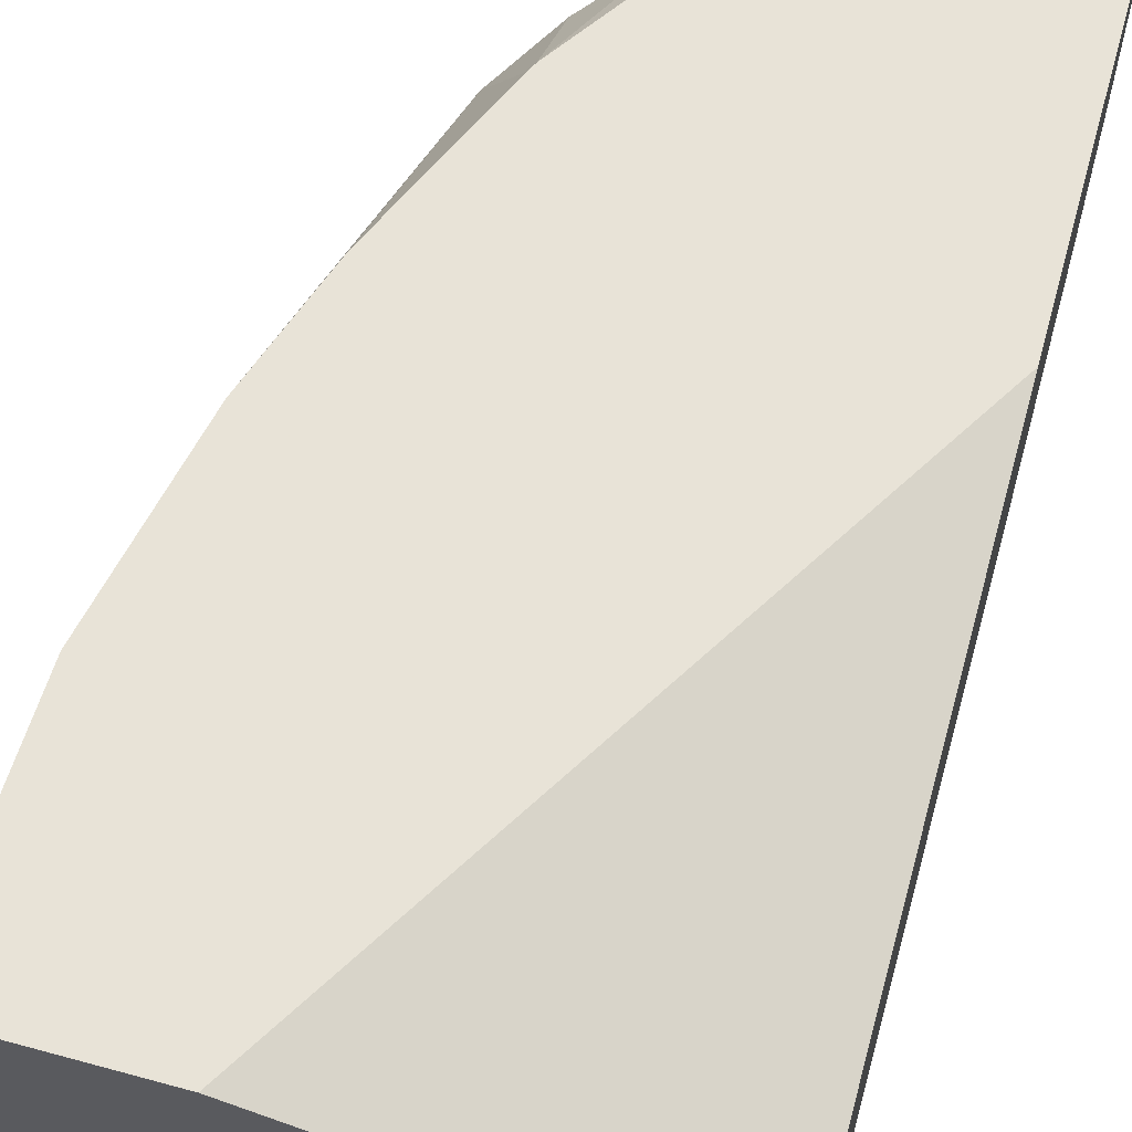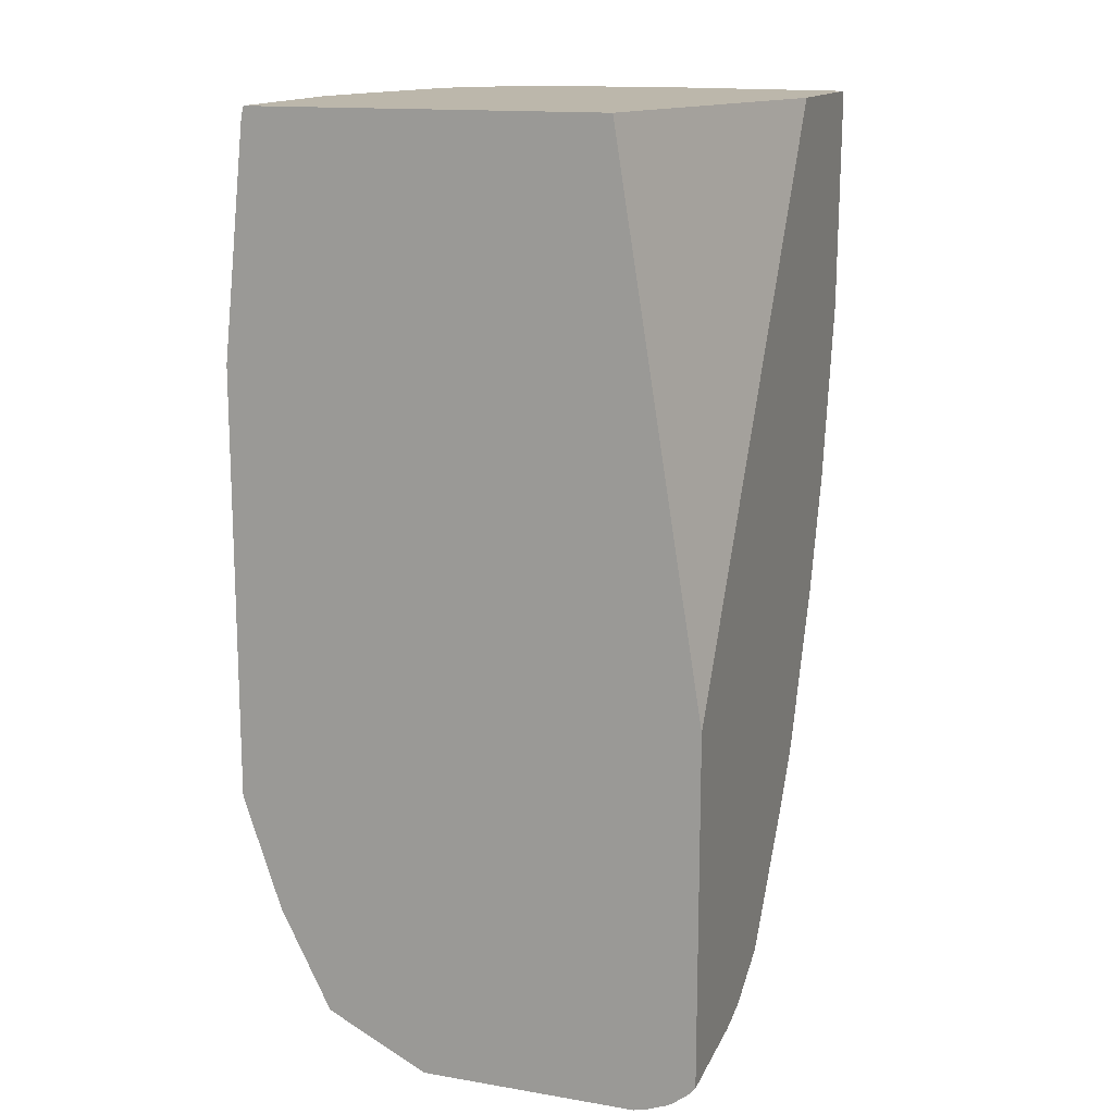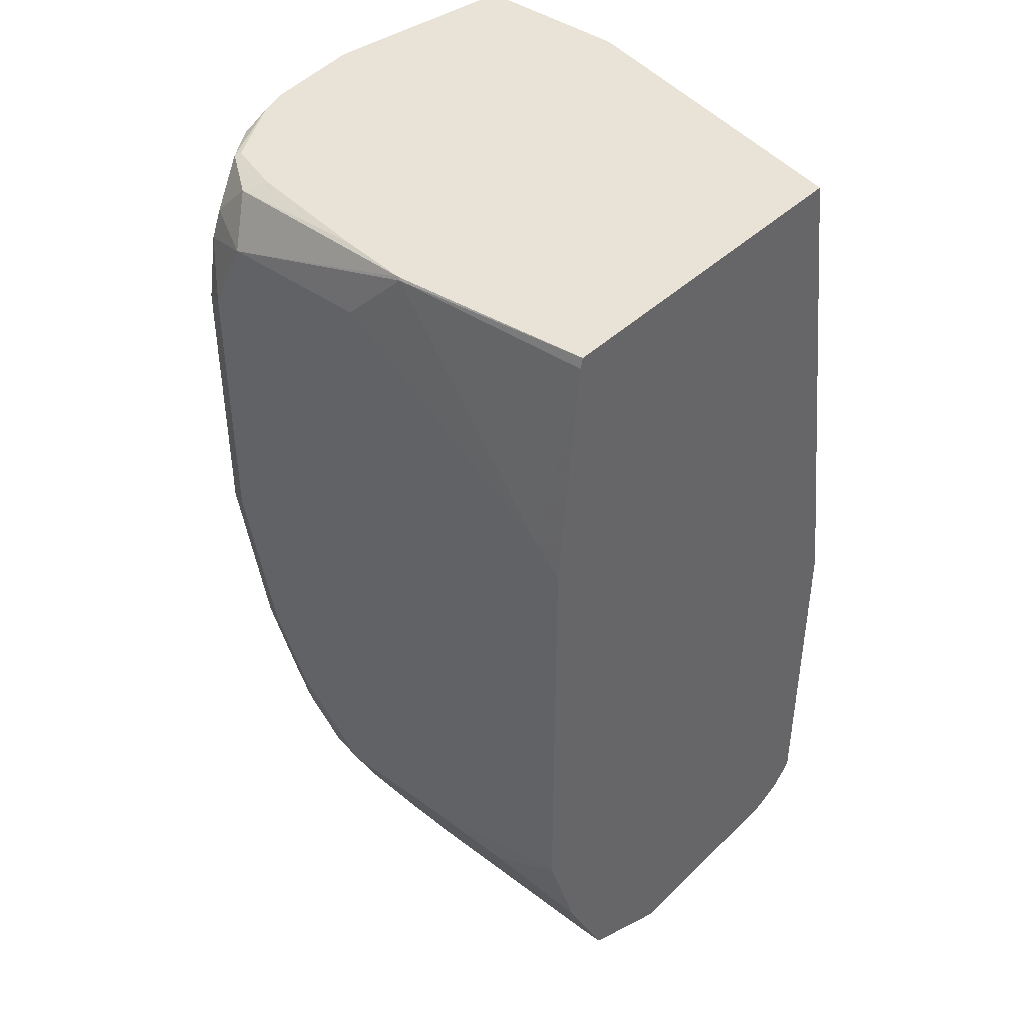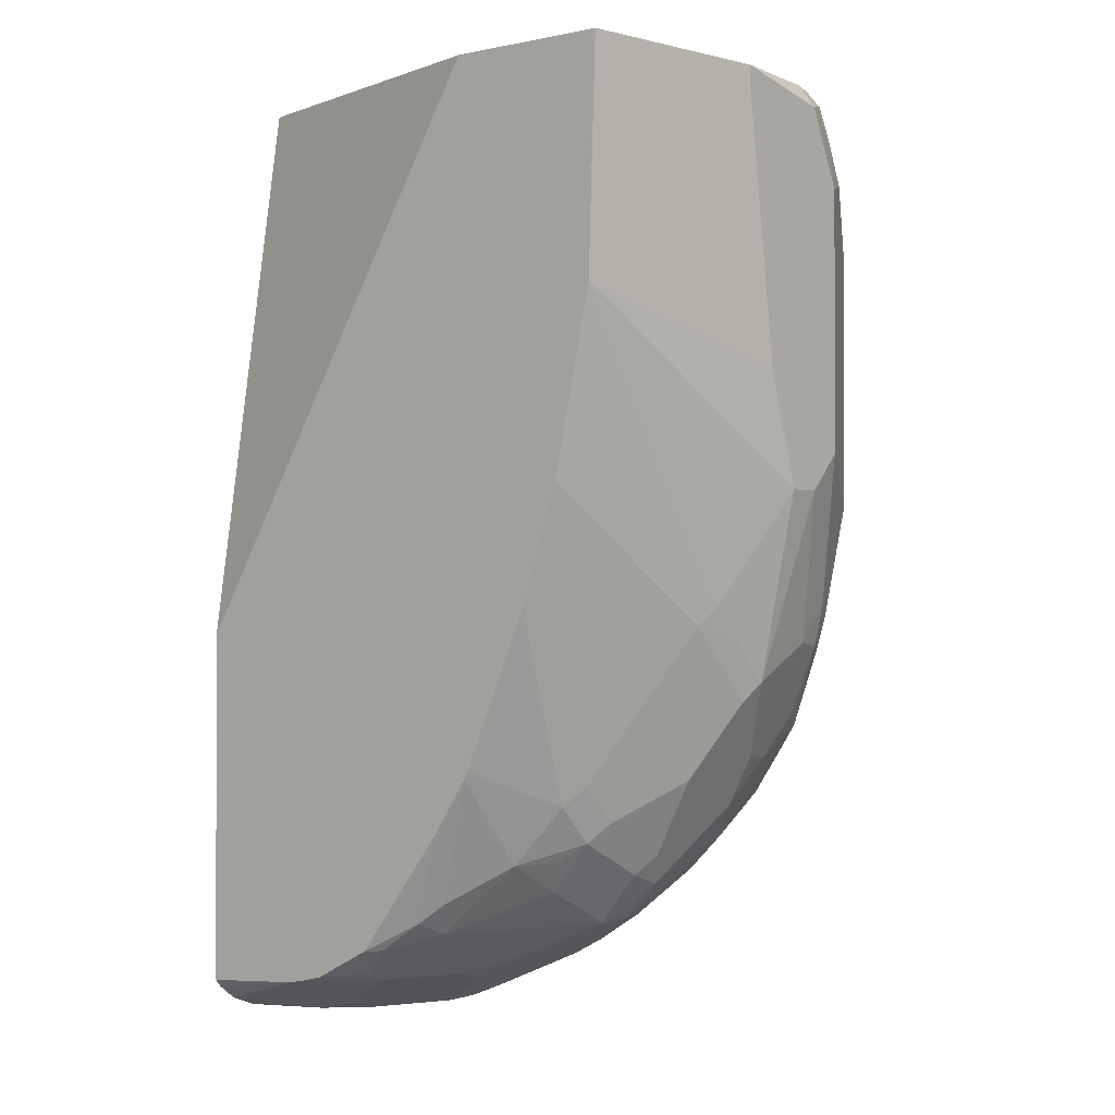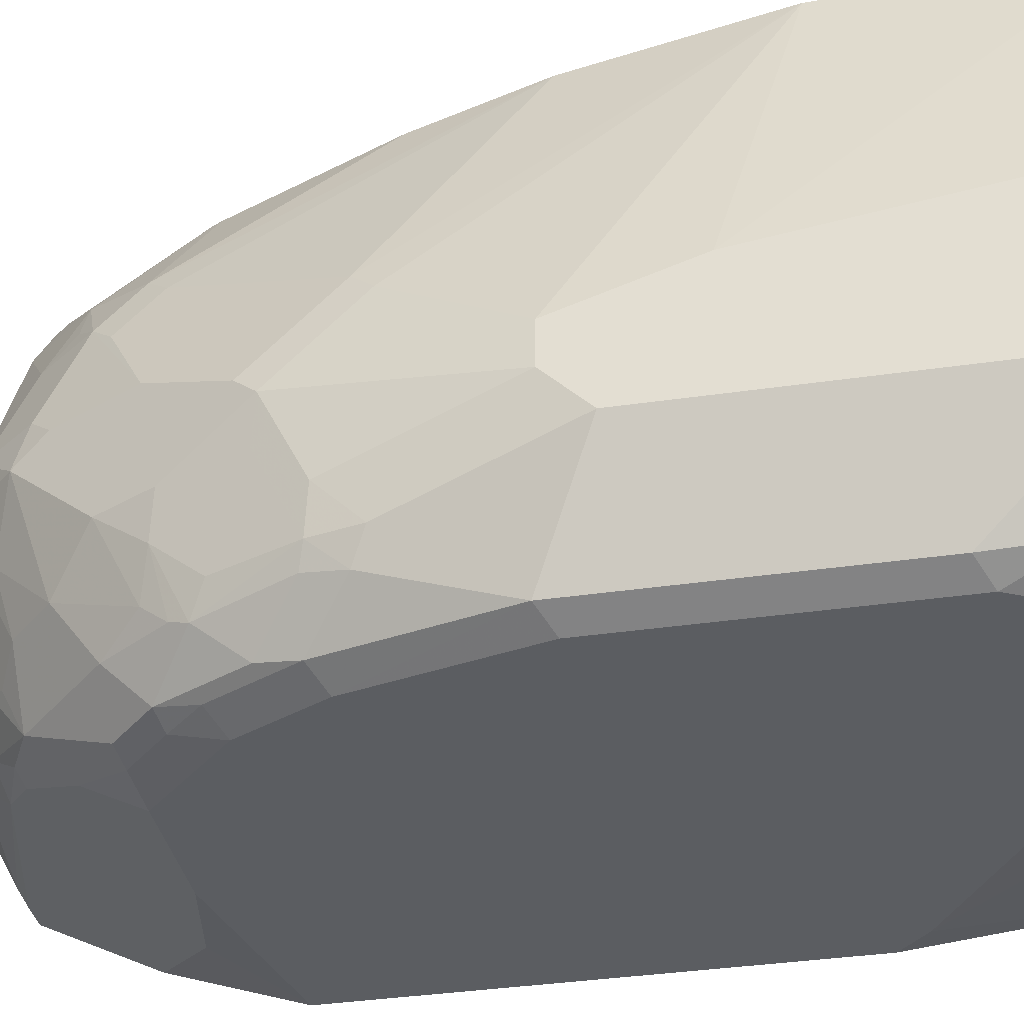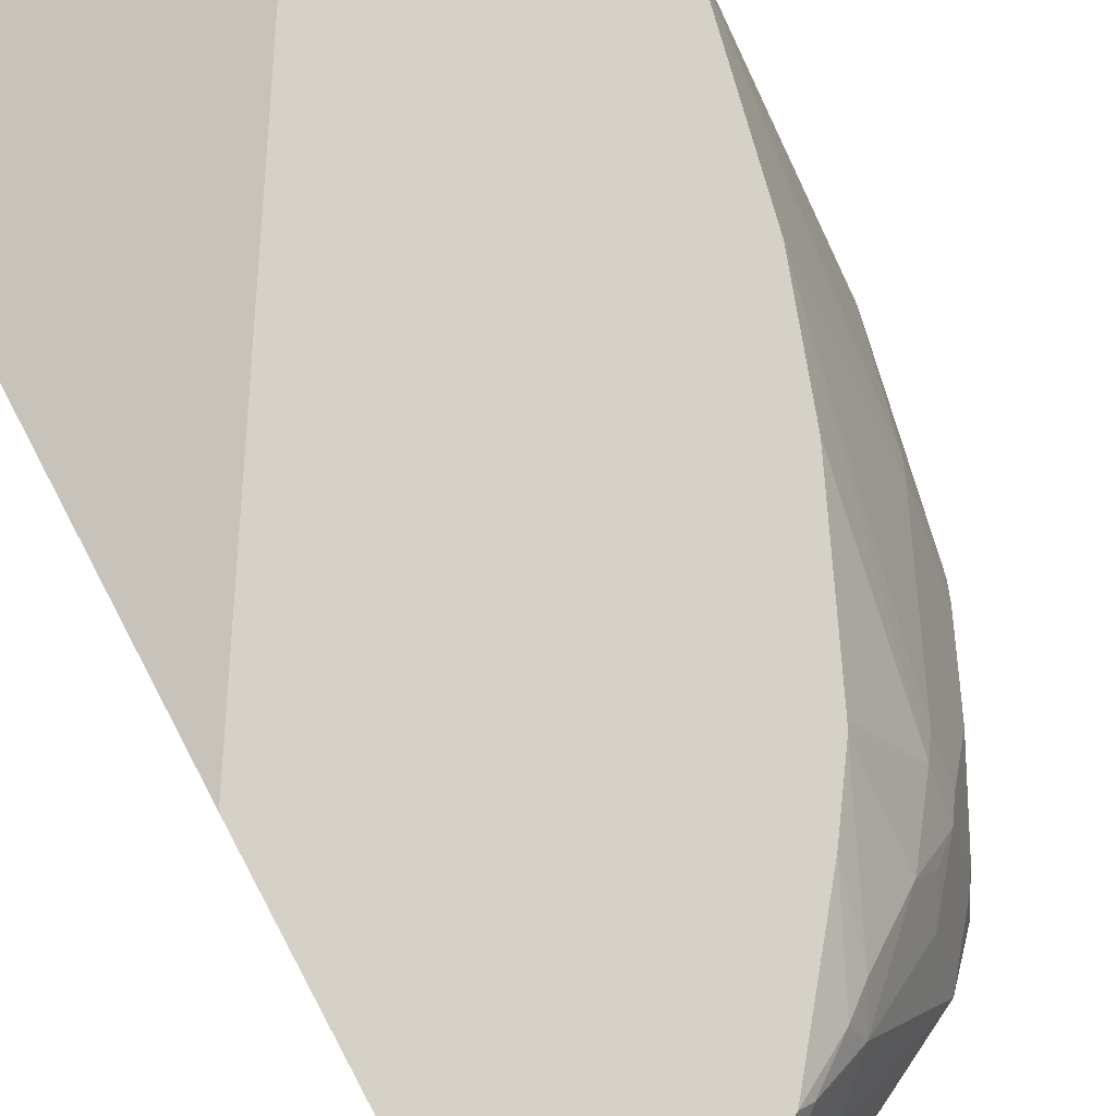
<metadata>
{"format":"obj","ext":"obj","renderer":"f3d","projection":"perspective","resolution":1024,"background":"white","views":[{"elev":62.4,"azim":15.5,"up":"+Y"},{"elev":14.5,"azim":110.1,"up":"+Z"},{"elev":41.7,"azim":41.1,"up":"+Z"},{"elev":-0.6,"azim":-141.4,"up":"+Z"},{"elev":-35.7,"azim":-79.0,"up":"+Y"},{"elev":78.9,"azim":152.0,"up":"+Y"}]}
</metadata>
<code>
v -0.2027 -0.2636 -0.4347
v -0.1971 -0.3187 -0.4347
v -0.1864 -0.1557 -0.4347
v -0.2027 -0.2636 -0.446
v -0.2027 -0.3243 -0.446
v -0.1892 -0.3514 -0.4393
v -0.192 -0.3339 -0.4347
v -0.1005 -0.1557 -0.4347
v -0.1824 -0.1557 -0.5538
v -0.2027 -0.2838 -0.5879
v -0.1926 -0.3547 -0.4562
v -0.2027 -0.3446 -0.4866
v -0.1723 -0.375 -0.4359
v -0.1892 -0.3716 -0.4798
v -0.1846 -0.3468 -0.4347
v 0.07513 -0.2027 -0.4347
v 0.07513 -0.1557 -0.7262
v -0.1622 -0.1557 -0.6488
v -0.1774 -0.2534 -0.7197
v -0.1824 -0.2636 -0.7095
v -0.2027 -0.3041 -0.6488
v -0.1757 -0.3987 -0.5136
v -0.2027 -0.3446 -0.6285
v -0.1723 -0.3953 -0.4764
v -0.1689 -0.3919 -0.4595
v -0.1486 -0.3919 -0.4393
v -0.1699 -0.3727 -0.4347
v 0.07513 -0.391 -0.4347
v 0.07513 -0.1557 -0.9142
v -0.1419 -0.1557 -0.7095
v -0.1292 -0.2027 -0.8109
v -0.1368 -0.2129 -0.8007
v -0.1571 -0.2331 -0.7602
v -0.1774 -0.2939 -0.7602
v -0.1824 -0.2838 -0.7298
v -0.2027 -0.3243 -0.6488
v -0.1824 -0.3041 -0.7501
v -0.1622 -0.4054 -0.5068
v -0.1757 -0.3987 -0.6555
v -0.1824 -0.3446 -0.7298
v -0.1824 -0.3649 -0.7095
v -0.1757 -0.3784 -0.7162
v -0.1419 -0.4054 -0.4663
v -0.0316 -0.3998 -0.4347
v -0.07034 -0.3947 -0.4347
v -0.1395 -0.3828 -0.4347
v -0.03043 -0.4004 -0.4359
v 0.07513 -0.3911 -0.4351
v 0.07513 -0.1589 -0.9181
v 0.01703 -0.1557 -0.909
v -0.1065 -0.1557 -0.7906
v -0.1044 -0.1557 -0.7949
v -0.1064 -0.1926 -0.8413
v -0.1292 -0.223 -0.8312
v -0.1368 -0.2331 -0.821
v -0.1571 -0.2737 -0.8007
v -0.1622 -0.3243 -0.7906
v -0.1571 -0.3446 -0.7931
v -0.1774 -0.3243 -0.7526
v -0.1622 -0.4054 -0.6488
v -0.1554 -0.3987 -0.7365
v -0.1419 -0.4054 -0.7298
v -0.1774 -0.3649 -0.7323
v -0.1723 -0.375 -0.7349
v -0.06082 -0.4054 -0.4663
v 0.07513 -0.3923 -0.4401
v 0.06079 -0.4054 -0.5474
v 0.07513 -0.1681 -0.9253
v 0.005143 -0.1557 -0.9063
v 0.07431 -0.169 -0.9257
v 0.07513 -0.1706 -0.9266
v 0.02027 -0.1622 -0.9122
v -0.08432 -0.1557 -0.8247
v -0.076 -0.1723 -0.8616
v -0.06756 -0.1825 -0.8784
v -0.1081 -0.223 -0.8582
v -0.1166 -0.2129 -0.8413
v -0.1292 -0.2636 -0.8514
v -0.1368 -0.2737 -0.8413
v -0.1419 -0.2838 -0.8312
v -0.1486 -0.3243 -0.8176
v -0.1486 -0.3649 -0.7973
v -0.152 -0.375 -0.7855
v -0.1554 -0.3784 -0.7771
v -0.1622 -0.3649 -0.7703
v -0.152 -0.3953 -0.7551
v -0.1351 -0.3987 -0.7771
v -0.1216 -0.4054 -0.7703
v 0.07513 -0.4054 -0.5617
v -0.004159 -0.1557 -0.9039
v -0.002555 -0.1622 -0.9072
v 0.07513 -0.1825 -0.9312
v 0.04053 -0.2027 -0.9325
v -0.03661 -0.1557 -0.8869
v -0.06337 -0.1673 -0.8717
v -0.08783 -0.223 -0.8784
v -0.04308 -0.1622 -0.8869
v -0.02535 -0.1723 -0.9021
v -0.04733 -0.2027 -0.8987
v -0.1081 -0.2636 -0.8784
v -0.1284 -0.2838 -0.8582
v -0.1284 -0.3446 -0.8379
v -0.1318 -0.375 -0.816
v -0.1419 -0.3852 -0.7906
v -0.1318 -0.3953 -0.7957
v -0.1216 -0.4004 -0.7931
v -0.08108 -0.4054 -0.8109
v 0.07513 -0.4054 -0.7906
v -0.02282 -0.1825 -0.9072
v 0.01774 -0.2027 -0.9274
v 0.07513 -0.1884 -0.9325
v 0.02027 -0.223 -0.9325
v -0.04308 -0.223 -0.9072
v -0.06756 -0.2433 -0.8987
v -0.1081 -0.2838 -0.8784
v -0.0946 -0.2636 -0.8852
v -0.1115 -0.3142 -0.8666
v -0.1115 -0.375 -0.8362
v -0.1081 -0.3446 -0.8582
v -0.1115 -0.3953 -0.816
v -0.1013 -0.4004 -0.8134
v -0.08108 -0.3919 -0.8379
v -0.06082 -0.3784 -0.8649
v 0.06079 -0.3581 -0.9055
v -0.02029 -0.4054 -0.8109
v 0.03038 -0.4004 -0.821
v 0.07513 -0.3852 -0.8514
v -0.02029 -0.2027 -0.9122
v 0.07513 -0.3041 -0.9325
v -2.496e-05 -0.2636 -0.9325
v -0.002555 -0.2433 -0.9274
v -0.04055 -0.2433 -0.9122
v -0.05407 -0.2433 -0.9055
v -0.1013 -0.3041 -0.8793
v -0.0946 -0.2838 -0.8852
v -0.0912 -0.2939 -0.8869
v -0.08108 -0.2636 -0.892
v -0.0912 -0.375 -0.8565
v -0.08108 -0.3446 -0.8793
v -0.0912 -0.3547 -0.8666
v -0.07094 -0.375 -0.8666
v -0.04055 -0.3716 -0.8784
v 0.05068 -0.3547 -0.9072
v 0.07513 -0.3581 -0.9055
v 0.07513 -0.3804 -0.861
v 0.07513 -0.3446 -0.9122
v 0.03038 -0.3142 -0.9274
v 0.04053 -0.3041 -0.9325
v -2.496e-05 -0.2838 -0.9325
v -0.0507 -0.3142 -0.9072
v -0.06082 -0.3243 -0.8996
v -0.08108 -0.2838 -0.892
v -0.06082 -0.3649 -0.8793
v -0.04055 -0.3446 -0.8996
v -0.02029 -0.3514 -0.8987
v -0.03043 -0.3345 -0.9072
v 0.06079 -0.3446 -0.9122
v -0.01014 -0.2939 -0.9274
f 93 148 149
f 93 129 148
f 93 111 129
f 92 111 93
f 91 110 109
f 84 104 105
f 91 93 110
f 88 121 107
f 90 98 94
f 90 91 98
f 88 106 121
f 87 106 88
f 87 105 106
f 84 105 86
f 93 149 130
f 91 109 98
f 93 130 112
f 100 115 101
f 94 98 97
f 83 104 84
f 102 119 138
f 102 117 119
f 102 118 103
f 101 117 102
f 101 115 117
f 100 135 115
f 93 112 110
f 100 116 135
f 100 114 133
f 99 114 100
f 99 113 114
f 99 109 113
f 98 109 99
f 96 99 100
f 94 97 95
f 100 133 116
f 83 103 104
f 57 81 58
f 82 102 103
f 66 67 89
f 64 84 86
f 63 84 64
f 63 85 84
f 62 87 88
f 61 87 62
f 61 105 87
f 61 86 105
f 58 81 82
f 58 63 59
f 58 85 63
f 58 84 85
f 58 83 84
f 58 82 83
f 102 138 118
f 68 71 70
f 69 72 91
f 69 91 90
f 71 92 93
f 81 102 82
f 81 101 102
f 79 101 80
f 78 101 79
f 78 100 101
f 76 96 100
f 75 99 96
f 82 103 83
f 75 98 99
f 75 95 97
f 75 96 76
f 74 95 75
f 73 95 74
f 73 94 95
f 72 93 91
f 71 93 72
f 75 97 98
f 103 118 120
f 154 156 155
f 103 105 104
f 138 153 141
f 138 139 153
f 138 140 139
f 137 150 152
f 136 152 150
f 136 137 152
f 134 151 139
f 134 150 151
f 134 136 150
f 132 150 137
f 130 132 131
f 130 150 132
f 130 149 150
f 129 147 148
f 129 146 147
f 139 151 154
f 139 154 153
f 141 153 142
f 142 153 154
f 57 101 81
f 150 158 156
f 150 154 151
f 150 156 154
f 149 158 150
f 147 156 158
f 147 149 148
f 128 131 132
f 147 158 149
f 143 146 144
f 143 157 146
f 143 147 157
f 143 156 147
f 143 155 156
f 142 155 143
f 142 154 155
f 146 157 147
f 126 145 127
f 125 145 126
f 125 144 145
f 113 132 133
f 112 130 131
f 109 132 113
f 109 128 132
f 109 131 128
f 109 112 131
f 109 110 112
f 113 133 114
f 108 126 127
f 107 144 125
f 107 124 144
f 107 123 124
f 107 122 123
f 107 121 122
f 105 121 106
f 105 120 121
f 108 125 126
f 103 120 105
f 115 134 117
f 115 136 134
f 124 142 143
f 124 143 144
f 123 142 124
f 123 141 142
f 122 141 123
f 120 122 121
f 120 138 122
f 115 135 136
f 119 140 138
f 119 134 139
f 118 138 120
f 117 134 119
f 116 136 135
f 116 137 136
f 116 132 137
f 116 133 132
f 119 139 140
f 57 80 101
f 122 138 141
f 56 79 80
f 14 22 24
f 13 27 15
f 13 26 27
f 13 25 26
f 13 24 25
f 12 39 22
f 12 23 39
f 12 22 14
f 11 12 14
f 9 21 10
f 9 20 21
f 56 80 57
f 9 19 20
f 9 18 19
f 7 13 15
f 16 28 48
f 16 48 66
f 16 66 89
f 16 89 108
f 18 33 19
f 18 32 33
f 18 31 32
f 18 30 31
f 16 29 17
f 16 49 29
f 16 68 49
f 6 24 13
f 16 71 68
f 16 111 92
f 16 129 111
f 16 146 129
f 16 144 146
f 16 145 144
f 16 127 145
f 16 108 127
f 16 92 71
f 6 14 24
f 6 11 14
f 6 13 7
f 1 23 12
f 1 36 23
f 1 21 36
f 1 10 21
f 1 4 10
f 1 3 4
f 1 8 3
f 1 12 5
f 1 16 8
f 1 44 28
f 1 45 44
f 1 46 45
f 1 27 46
f 1 15 27
f 1 7 15
f 1 2 7
f 1 28 16
f 19 33 56
f 1 5 2
f 2 6 7
f 5 12 11
f 5 11 6
f 3 10 4
f 3 9 10
f 3 18 9
f 3 30 18
f 3 51 30
f 2 5 6
f 3 52 51
f 3 94 73
f 3 90 94
f 3 69 90
f 3 50 69
f 3 29 50
f 3 17 29
f 3 8 17
f 3 73 52
f 19 56 34
f 8 16 17
f 19 37 35
f 43 47 44
f 43 65 47
f 42 86 61
f 42 64 86
f 42 63 64
f 41 63 42
f 40 63 41
f 47 66 48
f 39 62 60
f 39 42 61
f 38 65 43
f 38 67 65
f 38 89 67
f 38 108 89
f 38 125 108
f 38 107 125
f 39 61 62
f 38 88 107
f 47 65 67
f 49 68 50
f 56 78 79
f 19 34 37
f 54 78 56
f 54 100 78
f 54 76 100
f 54 77 76
f 53 77 54
f 47 67 66
f 53 76 77
f 53 74 75
f 52 74 53
f 52 73 74
f 50 72 69
f 50 71 72
f 50 70 71
f 50 68 70
f 53 75 76
f 38 62 88
f 54 56 55
f 37 63 40
f 26 45 46
f 26 44 45
f 25 43 26
f 24 43 25
f 24 38 43
f 23 42 39
f 23 41 42
f 26 46 27
f 23 40 41
f 22 60 38
f 22 39 60
f 22 38 24
f 21 37 36
f 21 35 37
f 20 35 21
f 38 60 62
f 23 36 40
f 26 43 44
f 19 35 20
f 28 47 48
f 28 44 47
f 37 59 63
f 37 58 59
f 37 57 58
f 36 37 40
f 34 56 57
f 32 56 33
f 34 57 37
f 32 54 55
f 31 54 32
f 31 53 54
f 31 52 53
f 31 51 52
f 30 51 31
f 29 49 50
f 32 55 56

</code>
